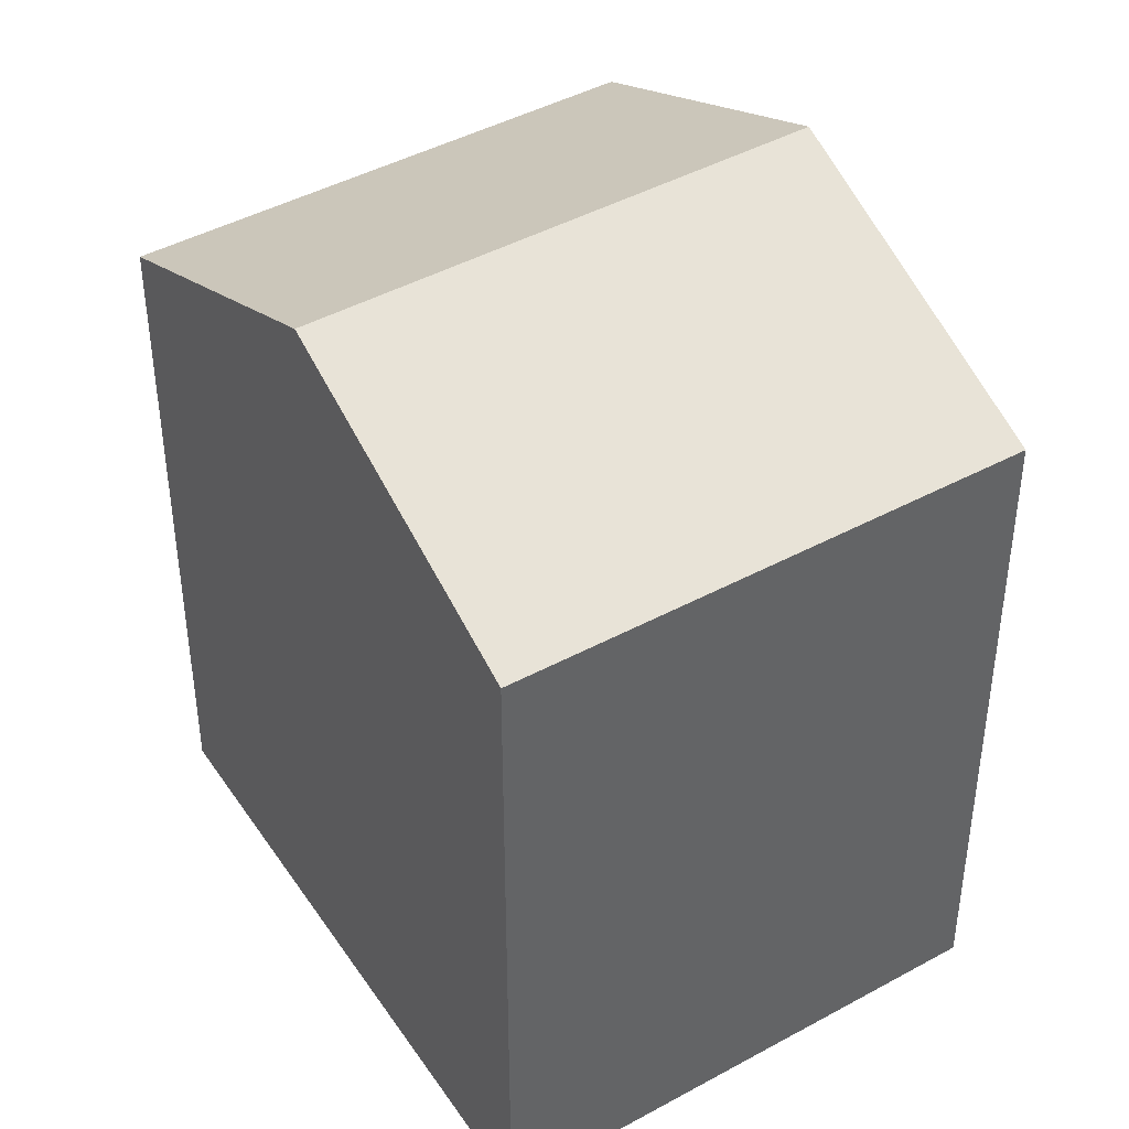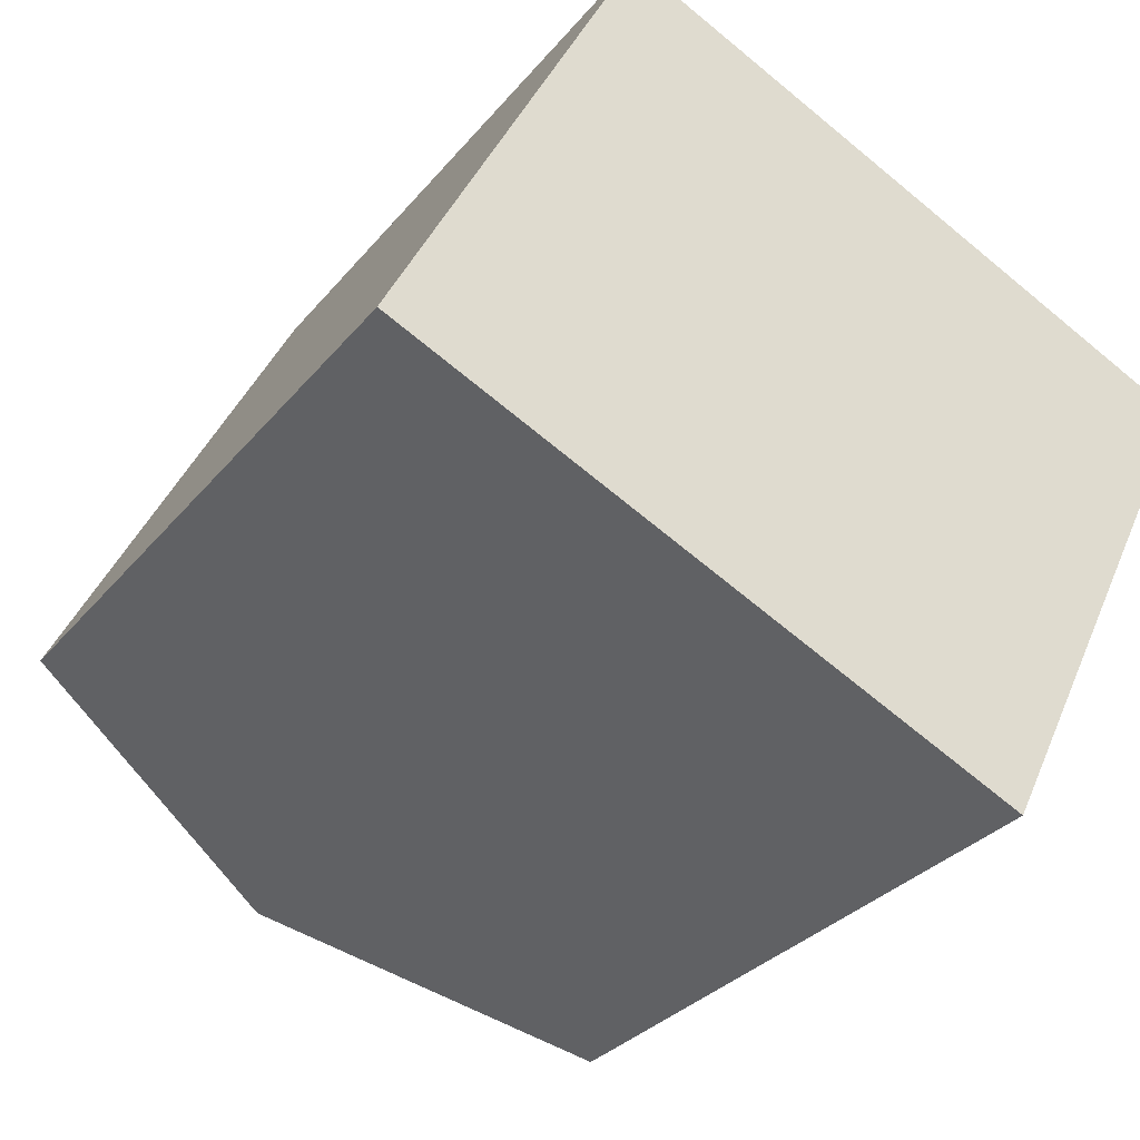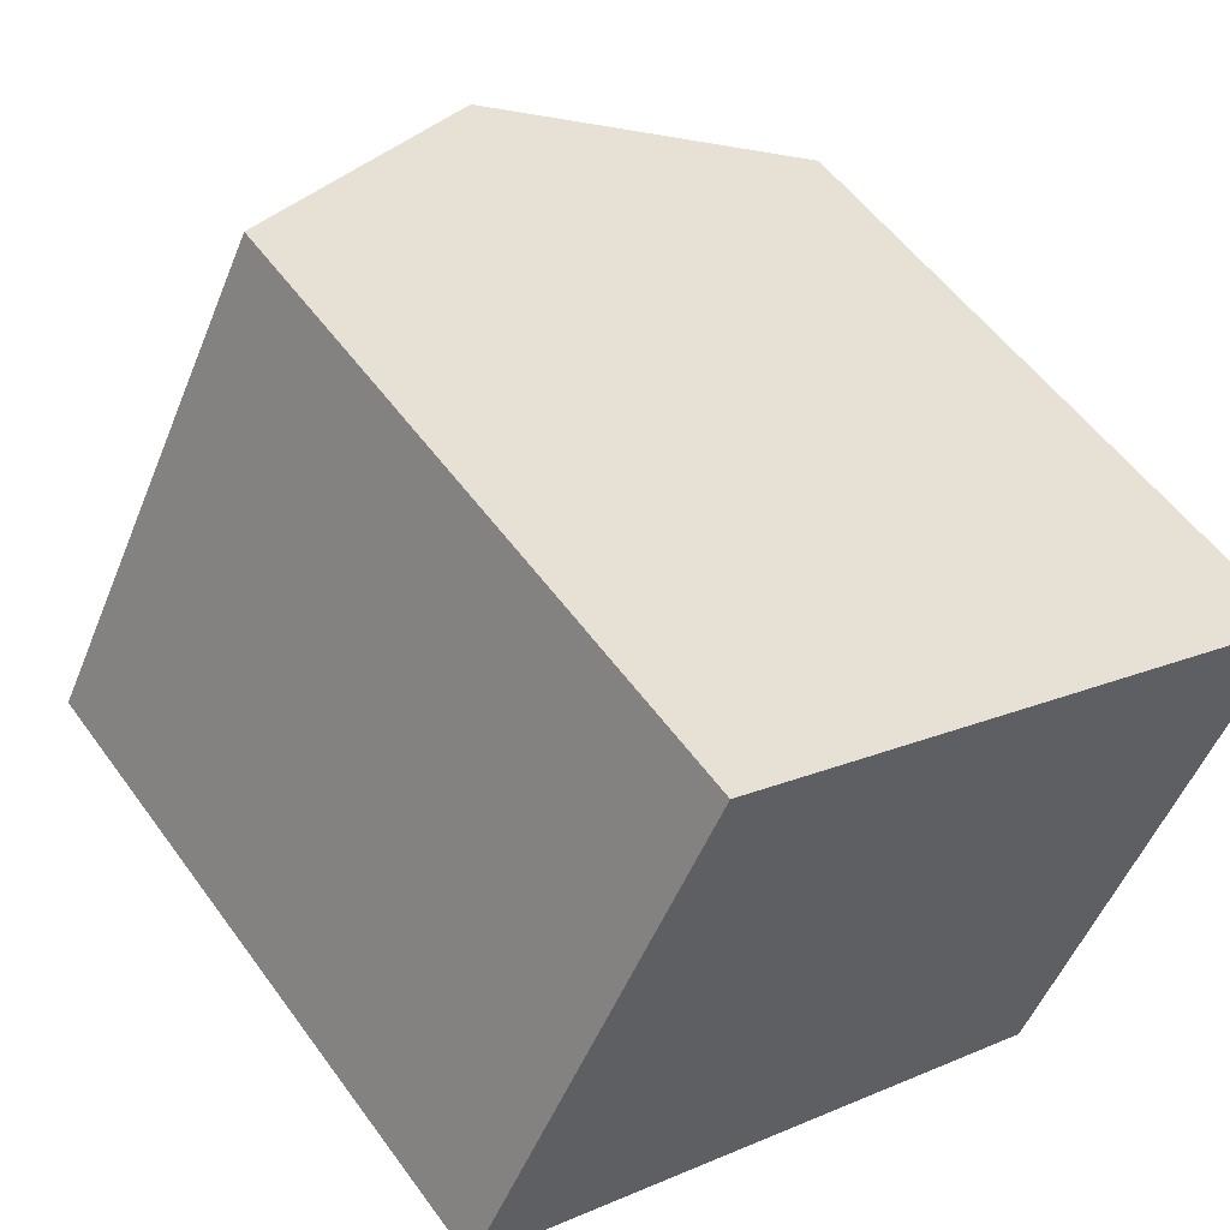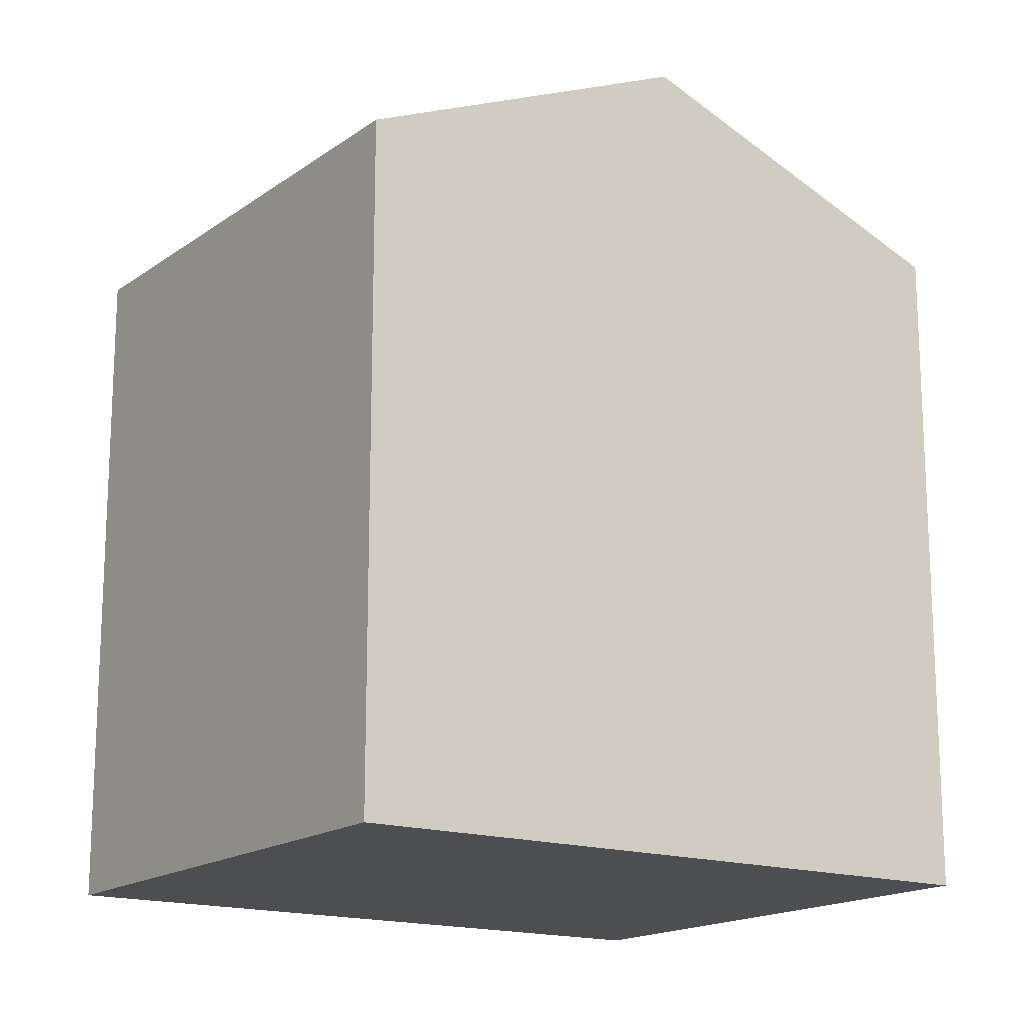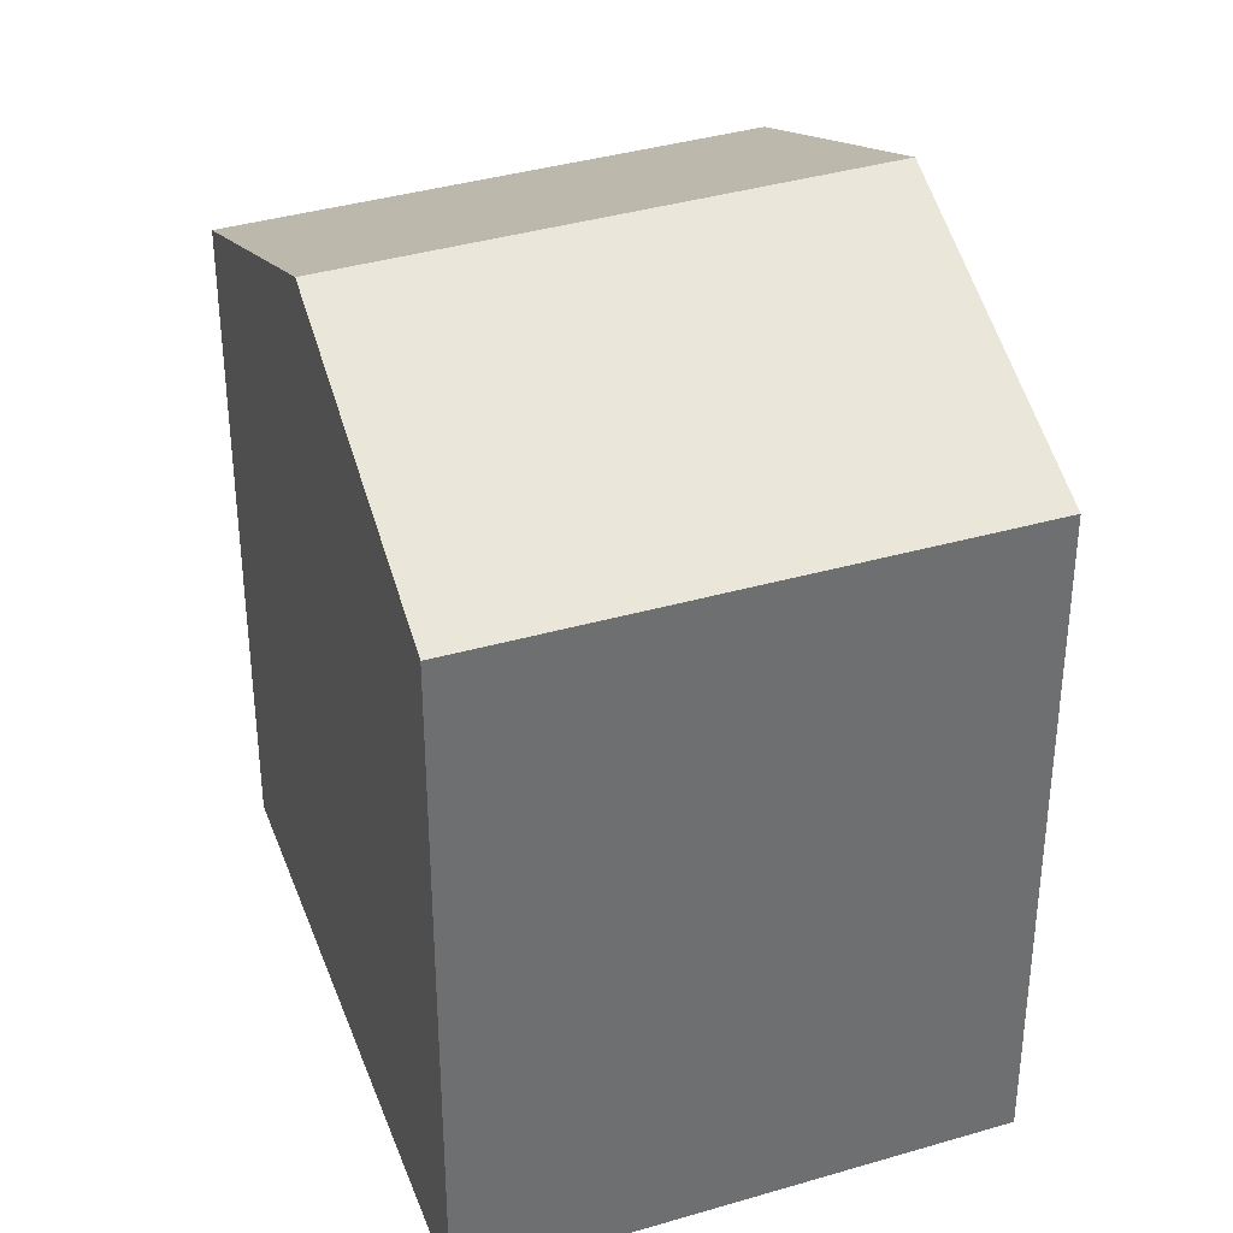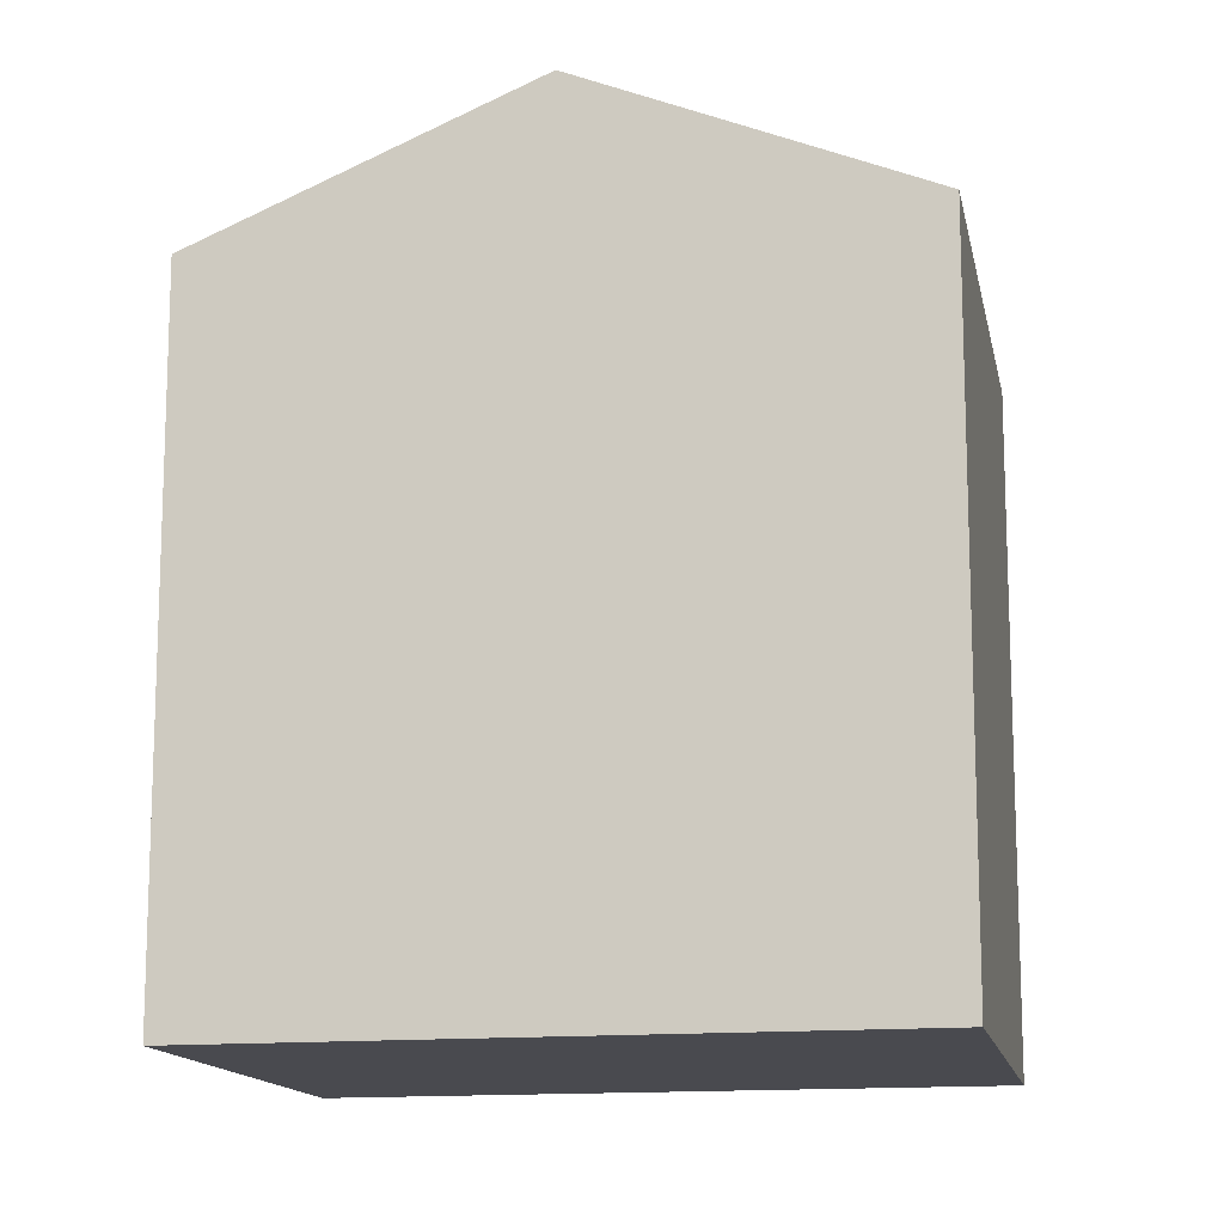
<metadata>
{"format":"obj","ext":"obj","renderer":"f3d","projection":"perspective","resolution":1024,"background":"white","views":[{"elev":42.5,"azim":83.1,"up":"+Y"},{"elev":-30.7,"azim":-31.9,"up":"+Z"},{"elev":54.2,"azim":-35.1,"up":"+Z"},{"elev":-16.8,"azim":171.1,"up":"+Y"},{"elev":36.5,"azim":95.4,"up":"+Y"},{"elev":-13.6,"azim":37.1,"up":"+Y"}]}
</metadata>
<code>
v  4.233 4.588 -1.919
v  3.776 5.538 2.337
v  5.867 4.606 1.387
v  2.1 5.538 -0.952
v  1.676 4.602 3.291
v  0 4.602 2.818e-16
v  0 0 0
v  1.676 -2.015e-16 3.291
v  5.867 -8.493e-17 1.387
v  3.776 -1.431e-16 2.337
v  4.233 1.175e-16 -1.919
v  2.1 5.829e-17 -0.952
g defaultobject
f 1 2 3
f 2 1 4
f 4 5 2
f 5 4 6
f 7 5 6
f 5 7 8
f 8 2 5
f 2 8 3
f 3 8 9
f 9 8 10
f 9 1 3
f 1 9 11
f 4 7 6
f 7 4 1
f 7 1 12
f 12 1 11
f 10 11 9
f 11 10 8
f 11 8 12
f 12 8 7

</code>
